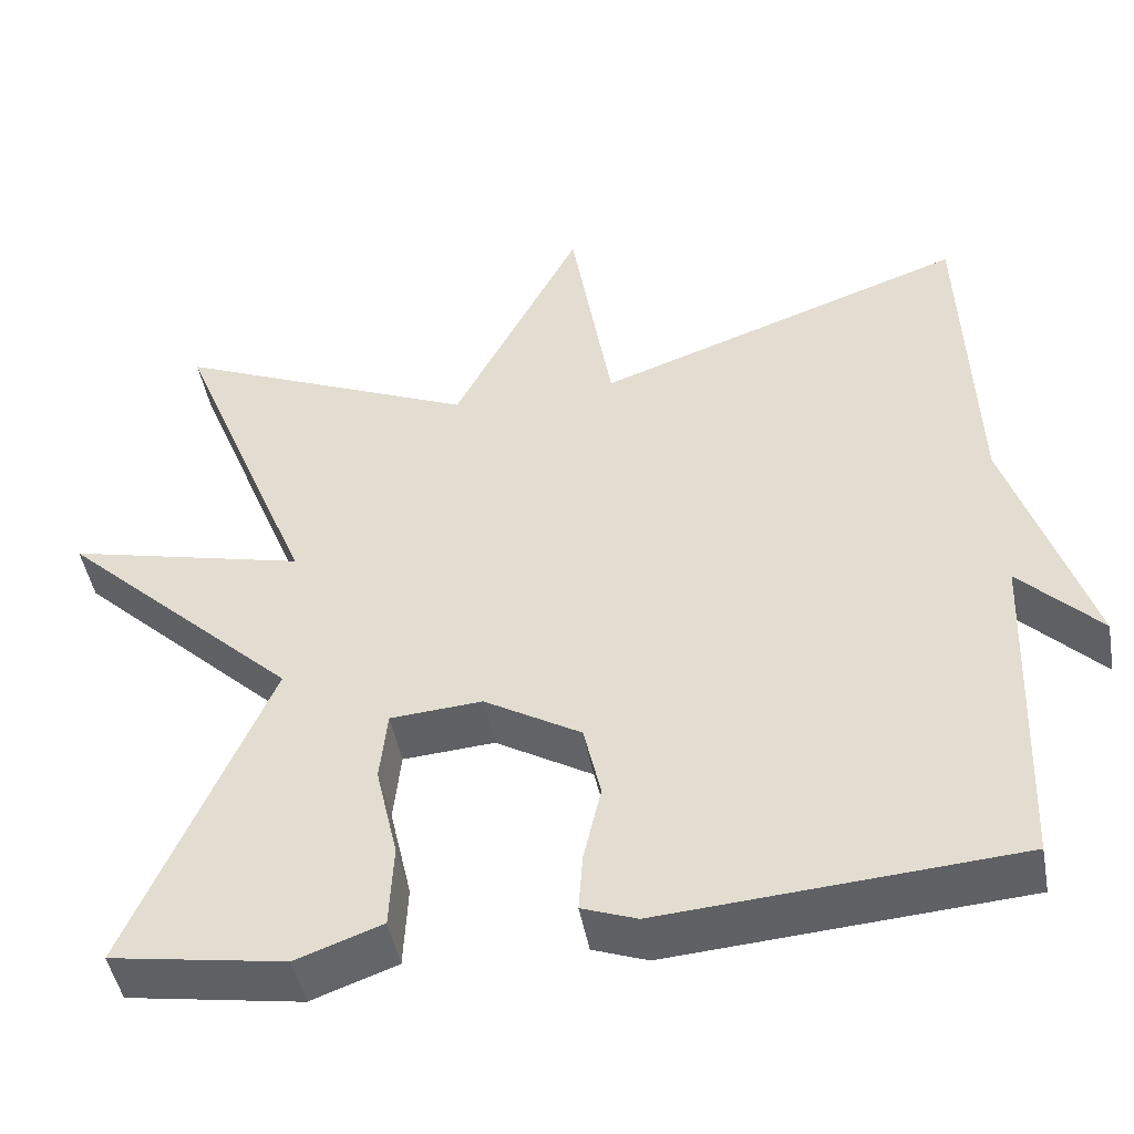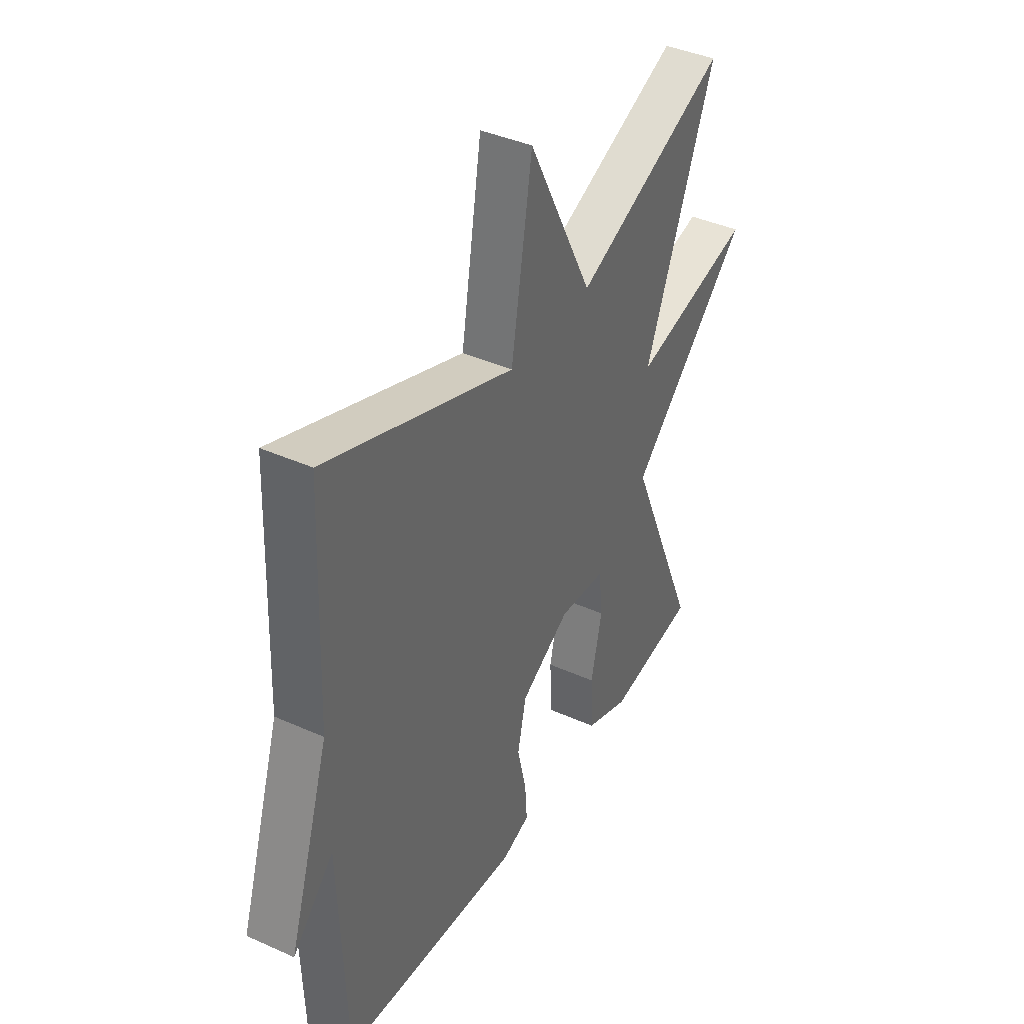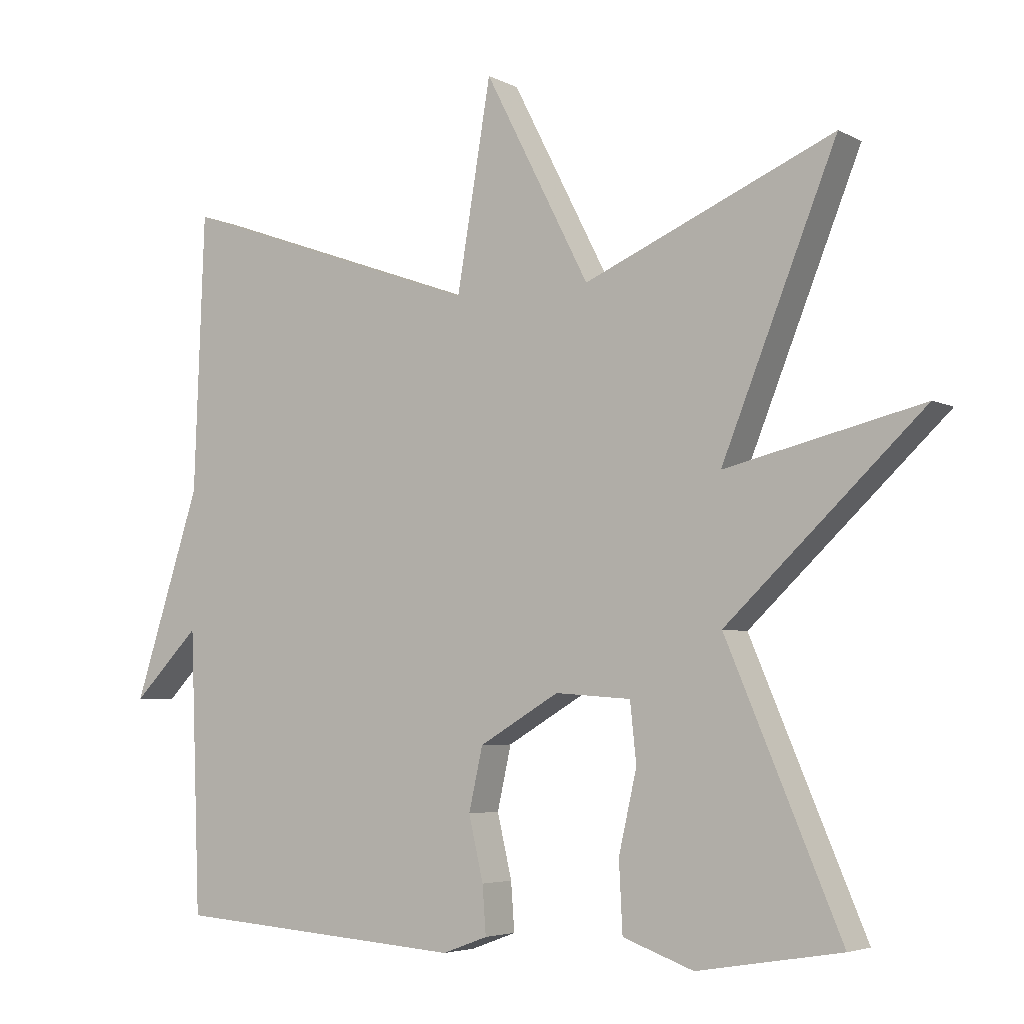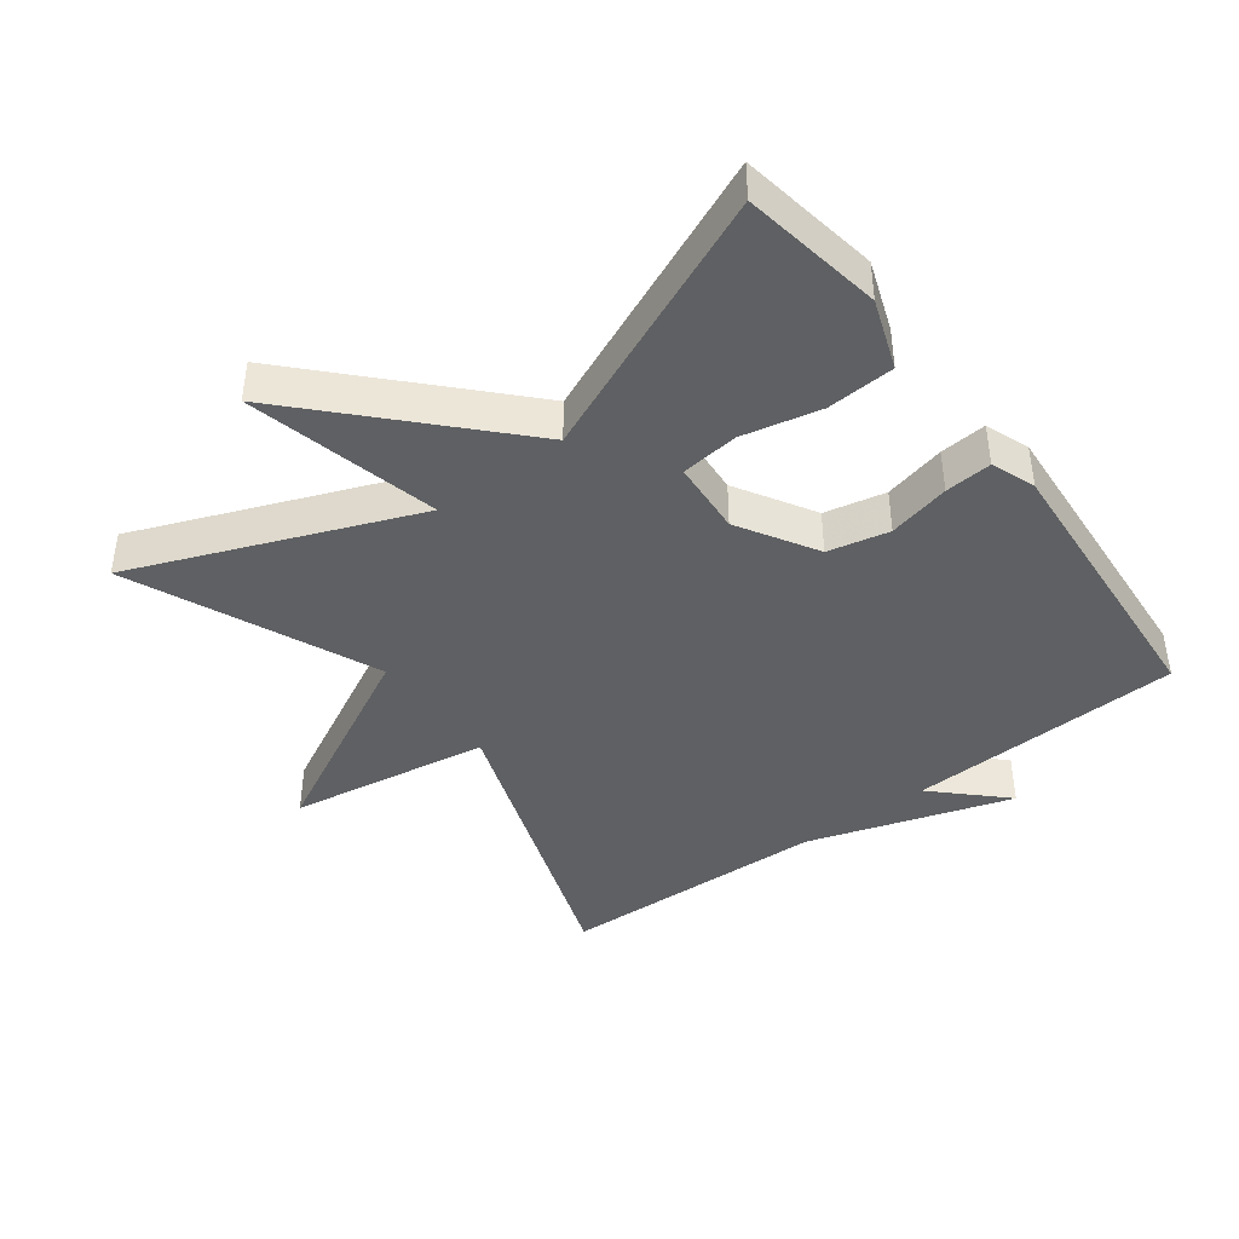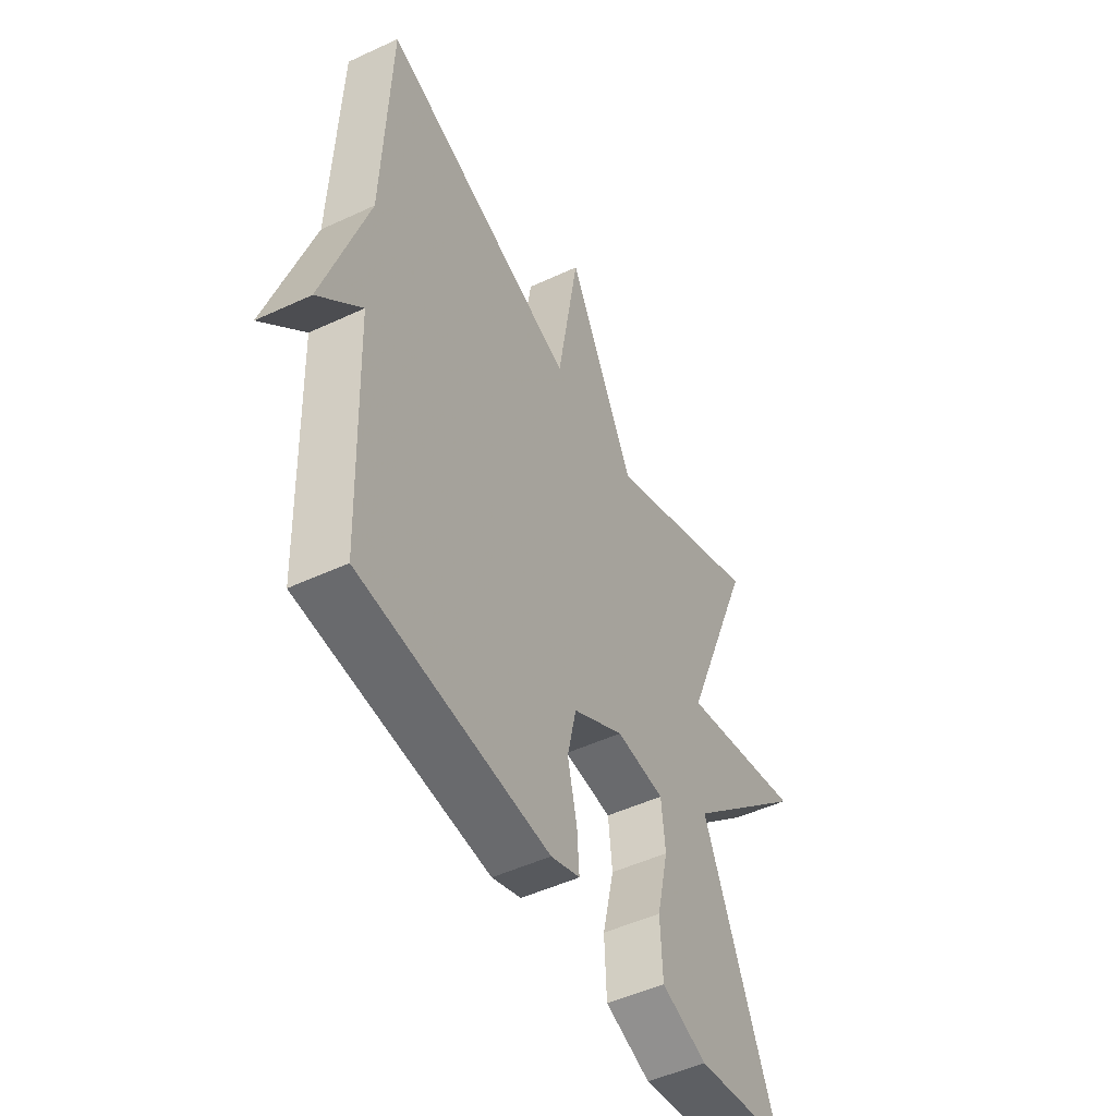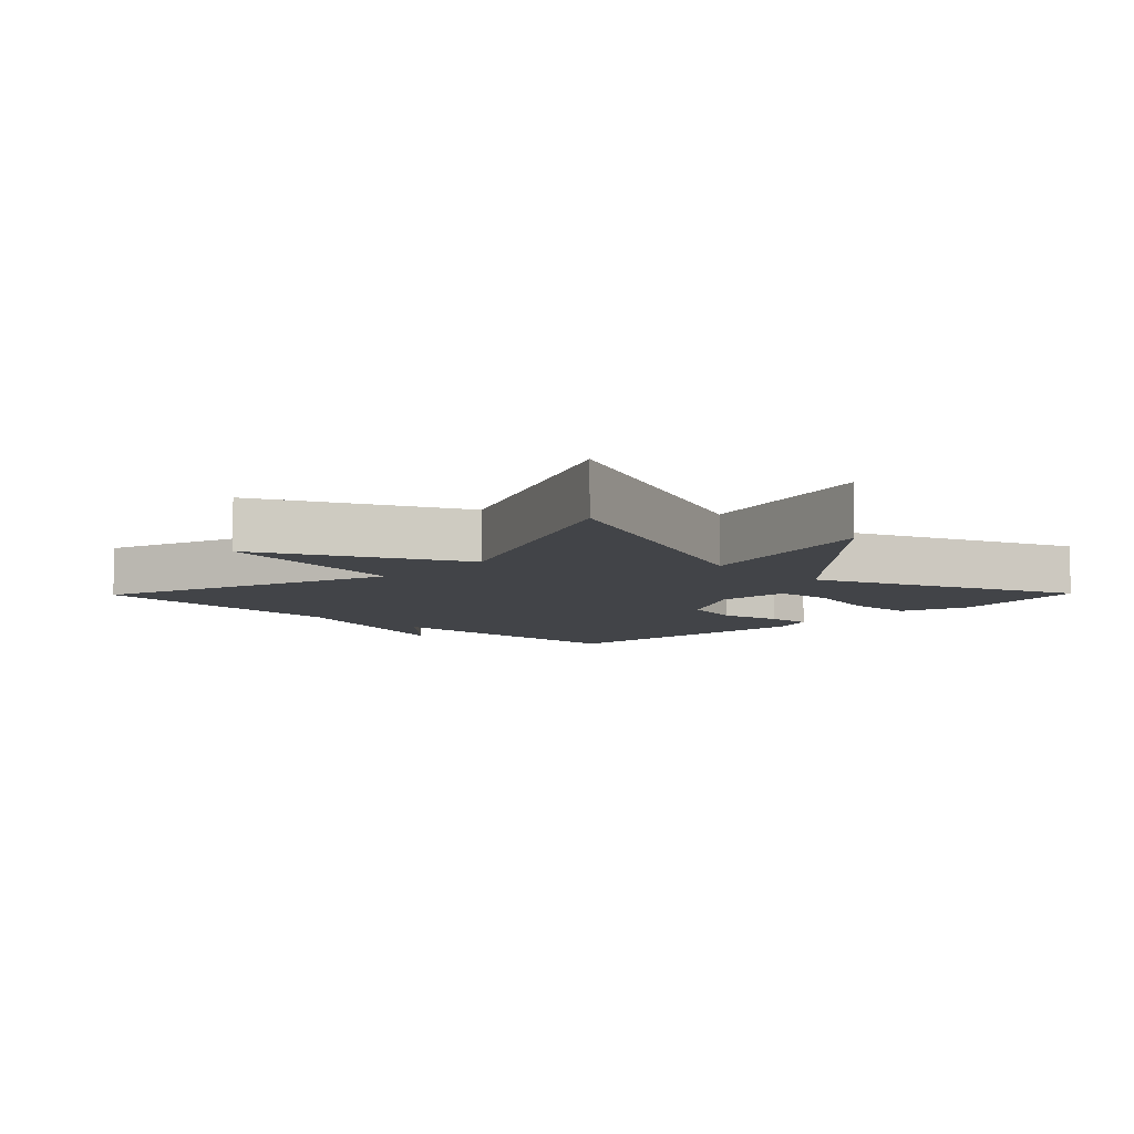
<metadata>
{"format":"obj","ext":"obj","renderer":"f3d","projection":"perspective","resolution":1024,"background":"white","views":[{"elev":-46.6,"azim":-169.7,"up":"+Z"},{"elev":40.1,"azim":-61.0,"up":"+Z"},{"elev":-4.6,"azim":32.3,"up":"+Z"},{"elev":-42.3,"azim":127.0,"up":"+Y"},{"elev":-49.6,"azim":-62.8,"up":"+Z"},{"elev":-7.9,"azim":45.7,"up":"+Y"}]}
</metadata>
<code>
v -0.5 0.07 -0.5
v -0.515 0.07 -0.097
v -0.611 0.07 -0.195
v -0.515 0.07 0.103
v -0.5 0.07 0.5
v -0.06 0.07 0.344
v -0.011 0.07 0.639
v 0.14 0.07 0.344
v 0.5 0.07 0.5
v 0.335 0.07 0.089
v 0.618 0.07 0.157
v 0.335 0.07 -0.111
v 0.5 0.07 -0.5
v 0.293 0.07 -0.534
v 0.191 0.07 -0.497
v 0.186 0.07 -0.397
v 0.212 0.07 -0.282
v 0.203 0.07 -0.197
v 0.094 0.07 -0.189
v -0.021 0.07 -0.257
v -0.041 0.07 -0.347
v -0.02 0.07 -0.438
v -0.015 0.07 -0.507
v -0.08 0.07 -0.531
v -0.5 0 -0.5
v -0.515 0 -0.097
v -0.611 0 -0.195
v -0.515 0 0.103
v -0.5 0 0.5
v -0.06 0 0.344
v -0.011 0 0.639
v 0.14 0 0.344
v 0.5 0 0.5
v 0.335 0 0.089
v 0.618 0 0.157
v 0.335 0 -0.111
v 0.5 0 -0.5
v 0.293 0 -0.534
v 0.191 0 -0.497
v 0.186 0 -0.397
v 0.212 0 -0.282
v 0.203 0 -0.197
v 0.094 0 -0.189
v -0.021 0 -0.257
v -0.041 0 -0.347
v -0.02 0 -0.438
v -0.015 0 -0.507
v -0.08 0 -0.531
f 24 1 2
f 23 24 2
f 22 23 2
f 21 22 2
f 20 21 2
f 19 20 2
f 18 19 2
f 15 16 17
f 14 15 17
f 13 14 17
f 12 13 17
f 12 17 18
f 10 11 12 18
f 10 18 2
f 9 10 2
f 8 9 2
f 6 7 8
f 4 5 6
f 4 6 8 2
f 2 3 4
f 26 25 48
f 26 48 47
f 26 47 46
f 26 46 45
f 26 45 44
f 26 44 43
f 26 43 42
f 41 40 39
f 41 39 38
f 41 38 37
f 41 37 36
f 42 41 36
f 42 36 35 34
f 26 42 34
f 26 34 33
f 26 33 32
f 32 31 30
f 30 29 28
f 26 32 30 28
f 28 27 26
f 1 25 26 2
f 2 26 27 3
f 3 27 28 4
f 4 28 29 5
f 5 29 30 6
f 6 30 31 7
f 7 31 32 8
f 8 32 33 9
f 9 33 34 10
f 10 34 35 11
f 11 35 36 12
f 12 36 37 13
f 13 37 38 14
f 14 38 39 15
f 15 39 40 16
f 16 40 41 17
f 17 41 42 18
f 18 42 43 19
f 19 43 44 20
f 20 44 45 21
f 21 45 46 22
f 22 46 47 23
f 23 47 48 24
f 24 48 25 1

</code>
